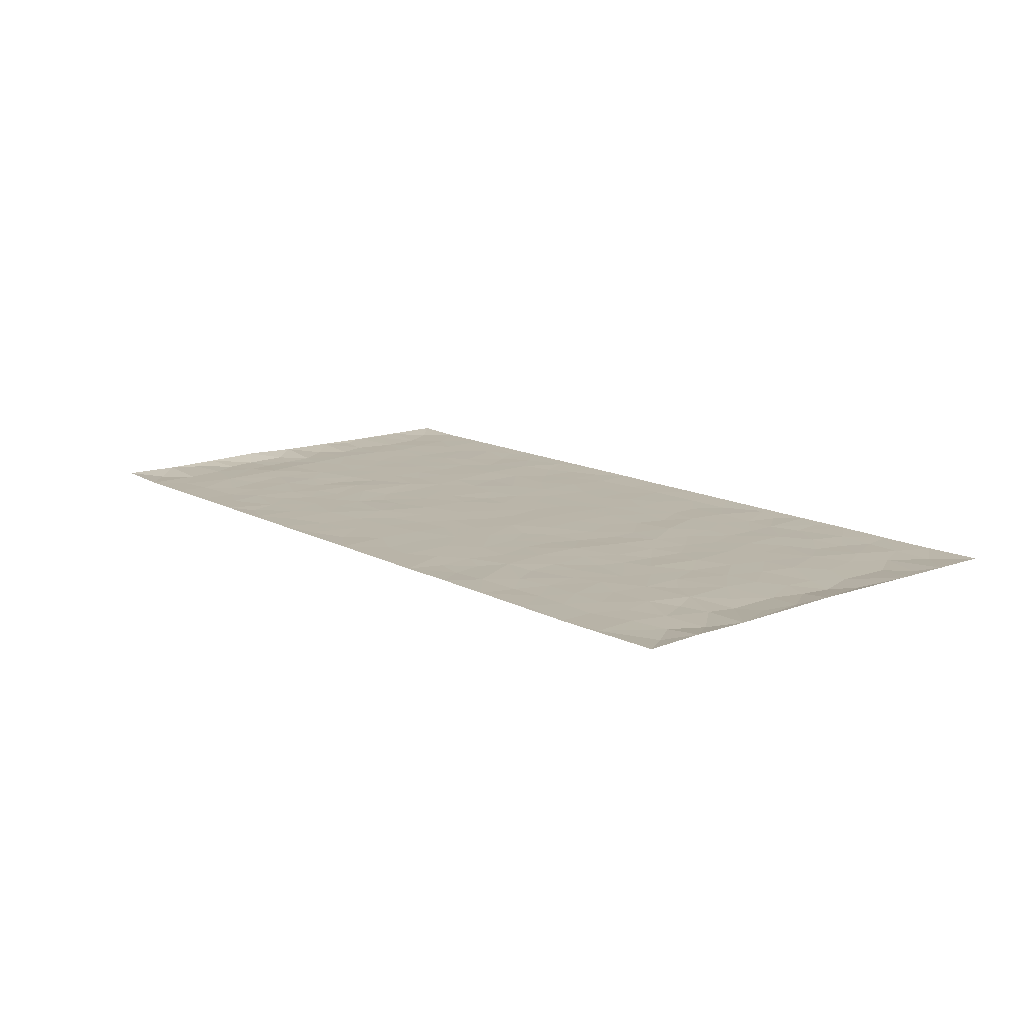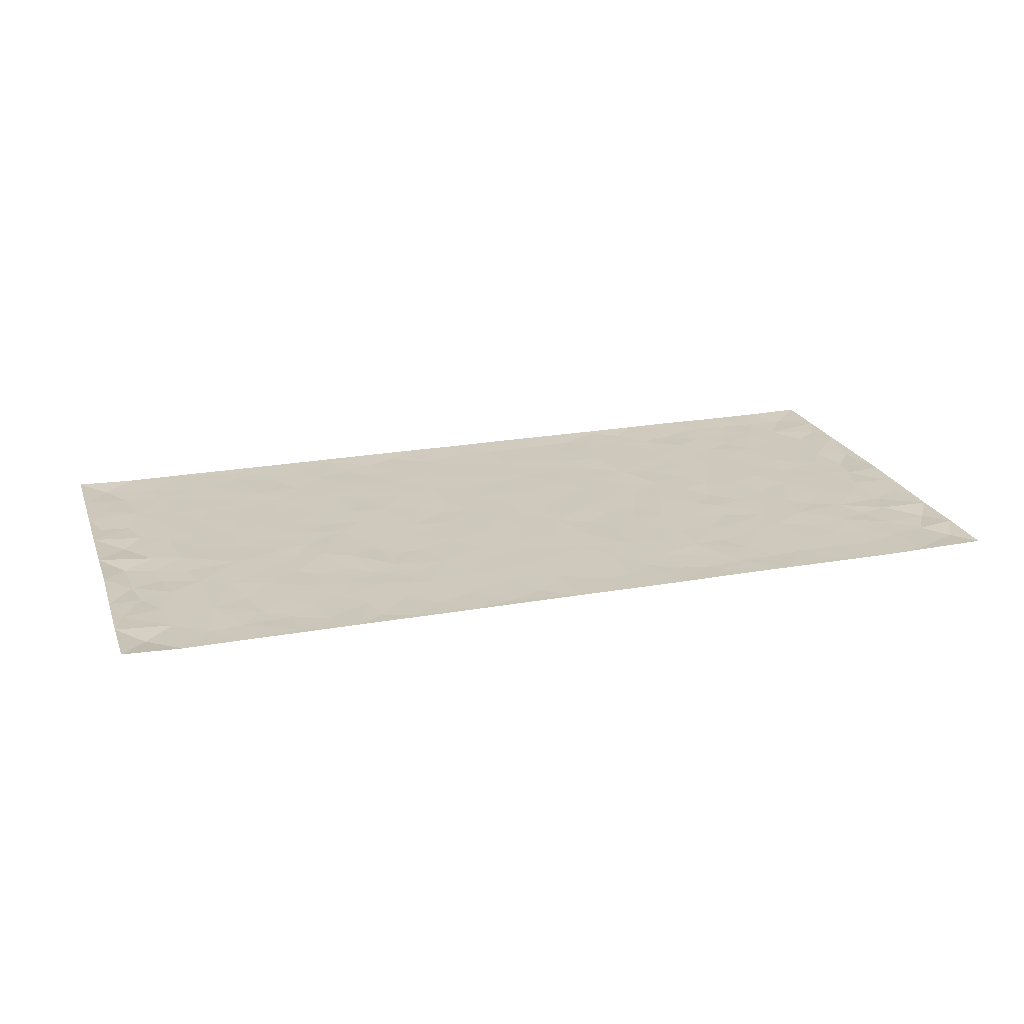
<metadata>
{"format":"obj","ext":"obj","renderer":"f3d","projection":"perspective","resolution":1024,"background":"white","views":[{"elev":13.6,"azim":49.8,"up":"+Z"},{"elev":22.2,"azim":-17.4,"up":"+Z"}]}
</metadata>
<code>
v -0.9851 0.002409 0.00535
v -0.9854 0.9979 0.00429
v 0.9854 0.002453 0.003484
v 0.9854 0.9974 0.002532
v -0.8012 0.3928 0.0001136
v -0.9852 0.5 0.005047
v -0.8629 0.358 -0.003077
v 0.0002241 0.00227 0.001083
v -0.9854 0.2517 0.00547
v -0.9283 0.3383 -0.002609
v -0.7388 0.002486 0.0009823
v -0.9856 0.1266 0.003474
v -0.7141 0.2931 0.0001348
v -0.862 0.002372 0.0005681
v -0.846 0.289 -0.0005953
v -0.4916 0.002341 0.00112
v -0.9647 0.1892 0.001032
v -0.2932 0.1673 0.0003549
v -0.781 0.3224 0.001149
v -0.8678 0.1207 -0.001285
v -0.9297 0.06438 -0.003464
v -0.8002 0.06511 -0.0004332
v -0.6758 0.1276 -0.0005586
v -0.7276 0.07548 -6.153e-05
v -0.8793 0.2079 -0.001179
v -0.916 0.2707 -0.002605
v -0.7735 0.1777 0.0008276
v -0.6956 0.2102 -0.0007546
v -0.8692 0.4881 -0.001055
v -0.9844 0.3757 0.009141
v -0.7389 0.9976 0.0007825
v -0.538 0.2228 0.0001325
v 0.2601 0.1575 -0.0005171
v -0.9855 0.7489 0.003022
v -0.3672 0.3933 -0.0008983
v -0.7871 0.7523 -4.59e-05
v -0.8043 0.8306 2.692e-05
v -0.5834 0.4425 -0.000116
v -0.603 0.6057 4.023e-05
v -0.4916 0.9977 0.0007384
v -0.9627 0.6867 0.001001
v -0.6649 0.5623 -0.0003196
v -0.3915 0.7535 0.0007614
v -0.5105 0.2803 -0.0004089
v -0.4604 0.2256 -0.0005957
v -0.4962 0.1626 -0.000662
v -0.4495 0.6364 0.0002183
v -0.367 0.5597 -0.000168
v 0.1651 0.4736 0.0003629
v -0.3337 0.2214 -0.0002176
v -0.2098 0.6104 9.382e-05
v -0.3757 0.629 0.0003768
v -0.3021 0.05804 -5.173e-05
v -0.6303 0.7101 -0.0003391
v -0.3953 0.1946 -0.0001434
v -0.8772 0.6177 -0.001605
v -0.03737 0.3482 -0.0002113
v 0.05726 0.3397 0.0002137
v 0.2979 0.451 -0.0008284
v -0.09391 0.5515 0.000104
v -0.1642 0.5559 -0.0007214
v 0.09178 0.6299 0.0004465
v -0.6351 0.3465 5.175e-05
v -0.7528 0.5737 -4.828e-05
v -0.9576 0.8096 0.001984
v -0.5615 0.1298 -0.0001096
v -0.3681 0.01258 0.000747
v -0.7997 0.4661 0.0008416
v -0.6194 0.1729 -0.0001066
v -0.6168 0.01889 0.0006117
v -0.2446 0.002167 0.0009505
v -0.6181 0.08891 -0.001123
v -0.5485 0.05389 -0.0001773
v -0.4323 0.03782 -0.0004207
v -0.4518 0.1043 -0.0004549
v -0.8972 0.6857 -0.00161
v -0.9775 0.8734 0.002782
v -0.7407 0.5089 -4.99e-05
v 0.0002189 0.9974 0.0009188
v -0.8075 0.675 0.0003858
v -0.5634 0.3153 -0.0009471
v -0.5139 0.4614 -0.0003341
v 0.006808 0.5711 -0.0003683
v -0.04876 0.4828 0.0001537
v 0.003495 0.4196 -0.0002815
v -0.1232 0.1284 -0.0002105
v -0.5716 0.6699 -0.000143
v -0.9207 0.5623 -0.002444
v -0.736 0.6908 -0.0004616
v -0.4495 0.2973 -0.0006471
v -0.6335 0.2678 0.0004376
v -0.503 0.6881 -0.0003364
v -0.1716 0.485 0.000268
v -0.2617 0.436 -0.0001523
v -0.6503 0.6489 -0.0002578
v -0.01071 0.1175 -3.226e-05
v -0.416 0.5103 0.000447
v -0.3432 0.2884 4.602e-05
v -0.2397 0.5037 9.943e-05
v -0.1793 0.382 0.0005846
v -0.9854 0.6246 0.004102
v -0.7089 0.6226 -0.000476
v -0.818 0.5795 0.0001579
v -0.3625 0.1104 -0.0001596
v -0.5233 0.5333 0.0001386
v -0.6861 0.406 0.000818
v -0.1288 0.3243 4.852e-05
v -0.1481 0.2496 -0.0003342
v -0.5197 0.6117 -0.0001384
v 0.1078 0.7284 0.0002431
v -0.003202 0.2151 0.0001224
v -0.07187 0.2734 -0.0003637
v 0.005124 0.2885 -0.0002764
v -0.4297 0.364 0.0008532
v -0.1954 0.1841 -0.0001088
v -0.657 0.4878 -0.0003575
v -0.558 0.3814 -0.00113
v -0.493 0.3918 0.000779
v -0.3073 0.5241 -9.483e-05
v -0.2581 0.3504 -0.0002833
v -0.3553 0.4671 -0.0005885
v -0.2253 0.2711 0.000915
v -0.0896 0.4114 0.0002456
v -0.5972 0.5315 -0.0002673
v -0.09081 0.1985 -1.484e-05
v -0.2128 0.09377 -0.0001752
v -0.3991 0.2584 -0.0007876
v -0.9332 0.4376 -0.002323
v -0.8722 0.4209 -0.003293
v 0.09184 0.4226 0.0003235
v 0.2082 0.2378 0.0003291
v 0.08237 0.5166 0.0002844
v 0.01976 0.4878 -0.0004278
v 0.1658 0.3928 -0.0005719
v 0.7966 0.4967 7.243e-05
v 0.2199 0.4337 -0.0004652
v 0.2665 0.3134 -0.0003053
v 0.1598 0.5669 0.0002583
v 0.1215 0.9976 0.00136
v -0.2929 0.6194 0.0002565
v 0.4255 0.8794 -0.0005282
v 0.4915 0.998 0.0009704
v -0.2138 0.7805 -7.391e-05
v -0.05814 0.8635 -0.0004628
v -0.3215 0.3487 -0.001096
v -0.4603 0.566 -0.0003959
v -0.07356 0.05328 -0.0006173
v -0.1576 0.02262 9.899e-05
v 0.1213 0.002257 0.0006542
v 0.0132 0.8592 -0.0004242
v -0.01611 0.6993 -0.0002614
v 0.4233 0.1966 -0.0008413
v 0.3421 0.29 0.0005172
v 0.5946 0.5262 0.0007856
v 0.5274 0.5466 -0.0004725
v 0.4575 0.1352 -8.469e-05
v 0.5252 0.2277 -0.0001453
v 0.4158 0.3616 2.733e-05
v 0.02285 0.6404 -3.728e-05
v -0.0584 0.6271 -0.0002195
v -0.1457 0.7292 0.0001454
v -0.0856 0.6927 -0.000415
v -0.05978 0.7905 -2.805e-05
v -0.1354 0.6326 -7.721e-05
v 0.02079 0.774 0.0001168
v 0.2446 0.9977 0.001215
v -0.01885 0.9258 -0.0003834
v -0.2692 0.8457 -0.0009082
v -0.199 0.8797 -0.0003654
v -0.3161 0.7804 0.0001297
v -0.2447 0.9981 0.000991
v -0.2276 0.6957 0.0003823
v -0.318 0.6999 -0.0005001
v -0.1394 0.8292 0.0002366
v -0.1213 0.9979 0.00123
v 0.2175 0.7453 -0.0004448
v 0.1732 0.6666 0.0004765
v 0.3272 0.5947 -0.0001925
v 0.2612 0.5226 -0.0001226
v 0.2662 0.6652 -0.0003472
v 0.4256 0.7436 4.08e-05
v 0.3564 0.6825 0.0008033
v 0.2859 0.7326 -0.0009268
v 0.06787 0.928 -6.686e-05
v 0.07821 0.8223 6.395e-06
v 0.1445 0.8571 0.0003153
v 0.25 0.8725 -0.0005746
v 0.3218 0.7928 0.0005431
v 0.232 0.5951 -3.472e-05
v -0.8872 0.8668 -0.001968
v -0.6863 0.8161 -0.0007671
v -0.8745 0.7741 -0.001108
v -0.8618 0.9976 0.0002494
v -0.9277 0.9391 -0.001909
v -0.8151 0.9204 -0.0003491
v -0.7376 0.8848 8.329e-05
v -0.609 0.9286 -5.521e-05
v -0.6662 0.8852 -0.0002647
v -0.6912 0.7454 -0.0005502
v -0.5633 0.8138 0.0002827
v -0.6255 0.7808 -0.0001045
v -0.5138 0.9002 -0.0009773
v -0.3927 0.8773 0.0005194
v -0.5482 0.9595 -0.0001909
v -0.4669 0.8155 -0.0002037
v -0.4444 0.9355 0.0003172
v -0.3463 0.9722 0.0005563
v -0.5142 0.7602 -0.0002207
v -0.3211 0.9007 -0.0006925
v -0.2588 0.9301 -0.0008614
v 0.1555 0.7841 -0.0002377
v 0.2542 0.8036 -0.0003252
v 0.1874 0.9325 -0.0002662
v 0.3938 0.8115 4.466e-05
v 0.3375 0.88 0.0005397
v 0.3822 0.982 0.0003807
v 0.2886 0.9369 -0.0007698
v 0.4429 0.9474 -0.001065
v 0.3816 0.493 0.0009109
v 0.3263 0.5285 -0.0005361
v 0.4858 0.6037 -0.0006722
v 0.4336 0.6638 -0.000478
v 0.4071 0.5875 0.0004415
v 0.3537 0.1903 0.0005539
v 0.4834 0.3347 -0.0008236
v 0.4614 0.5221 -0.0002937
v 0.3477 0.3879 0.001006
v -0.1235 0.914 -0.0003906
v -0.183 0.9574 -0.0005278
v 0.3208 0.1332 -0.0009864
v 0.615 0.01493 0.0003718
v 0.2009 0.3333 -0.000432
v 0.2715 0.3847 -0.0005322
v 0.5866 0.2481 0.0001633
v 0.7386 0.998 0.000451
v 0.9852 0.2513 0.004734
v 0.4941 0.8115 -0.0007449
v 0.7223 0.4875 0.0005202
v 0.4903 0.7463 -0.0005103
v 0.9848 0.5001 0.007784
v 0.673 0.2947 0.000615
v 0.5117 0.468 -0.001342
v 0.7827 0.3115 -5.788e-05
v 0.5641 0.4157 3.566e-05
v 0.4915 0.002085 0.001176
v 0.08916 0.252 2.276e-05
v 0.5074 0.07721 -0.0009289
v 0.1339 0.3188 0.0003536
v 0.418 0.2669 -0.0002094
v 0.8795 0.2658 -0.001079
v 0.645 0.4619 -0.0005805
v 0.581 0.08261 -0.0006369
v 0.4509 0.426 0.0003126
v 0.6106 0.372 2.544e-05
v 0.287 0.2328 -3.064e-06
v 0.4803 0.2718 -0.0001227
v 0.2643 0.07858 -0.001284
v 0.3681 0.002109 0.001351
v 0.2444 0.001995 0.0007356
v 0.2006 0.1147 -0.0003142
v 0.06732 0.1696 -0.0001292
v 0.1441 0.1897 0.0001657
v 0.6159 0.1482 2.817e-05
v 0.7815 0.4231 0.0004156
v 0.7528 0.2219 0.0005986
v 0.6546 0.08142 -0.0004075
v 0.6731 0.385 -6.003e-05
v 0.7222 0.3398 -0.000706
v 0.8918 0.3265 -0.00296
v 0.75 0.5673 -9.666e-05
v 0.6962 0.1463 -4.212e-05
v 0.7682 0.1507 -0.0002593
v 0.8456 0.3679 -0.000999
v 0.9485 0.35 0.001297
v 0.892 0.4387 -0.001949
v 0.5849 0.3133 -8.784e-05
v 0.8257 0.1068 -0.0003149
v 0.3328 0.06343 -0.0009449
v 0.4124 0.06895 0.0006938
v 0.07021 0.07785 -0.0002869
v 0.1418 0.07238 8.493e-05
v 0.9851 0.7485 0.004774
v 0.7363 0.07989 -0.0005725
v 0.6589 0.2164 -0.0001945
v 0.9674 0.4249 0.003317
v 0.9132 0.5088 -0.002063
v 0.8137 0.2511 -0.001852
v 0.5355 0.1486 -0.0006116
v 0.7385 0.002094 0.0002668
v 0.5051 0.3942 -8.447e-05
v 0.9464 0.06463 -0.00142
v 0.9846 0.1271 0.005984
v 0.8457 0.1811 -0.0007935
v 0.9046 0.1254 -0.002402
v 0.8346 0.009805 0.00109
v 0.9441 0.1891 -0.001839
v 0.67 0.5556 0.0005109
v 0.6963 0.6326 4.877e-05
v 0.5885 0.6357 0.0004474
v 0.8319 0.6908 -0.0006011
v 0.6355 0.771 -0.0002925
v 0.9641 0.6242 0.001144
v 0.7725 0.6415 0.0005146
v 0.8612 0.5947 -0.001333
v 0.7387 0.7433 0.0004242
v 0.8521 0.5302 -0.001237
v 0.9228 0.5736 -0.003062
v 0.8986 0.6588 -0.001951
v 0.6442 0.6921 4.033e-05
v 0.5687 0.7236 0.0001634
v 0.5122 0.6741 -0.0004129
v 0.8597 0.8513 -0.00127
v 0.717 0.8706 -0.001166
v 0.8177 0.7759 -0.0005785
v 0.904 0.777 -0.001978
v 0.7859 0.8434 0.0002289
v 0.9824 0.873 0.003396
v 0.6989 0.8019 -0.0007243
v 0.961 0.8102 0.001977
v 0.7467 0.931 -0.001045
v 0.8619 0.9978 0.0007504
v 0.6152 0.998 0.001487
v 0.8266 0.9252 -0.0004268
v 0.9139 0.927 -0.001554
v 0.6658 0.934 0.0002246
v 0.56 0.901 -0.000851
v 0.4943 0.881 -0.000484
v 0.5533 0.9694 0.0003141
v 0.5733 0.8214 0.0005468
v 0.6404 0.8603 8.49e-05
f 29 6 128
f 12 21 20
f 26 10 9
f 55 45 46
f 27 19 15
f 26 9 17
f 101 6 88
f 12 1 21
f 7 15 19
f 125 86 96
f 84 123 85
f 129 29 128
f 25 27 15
f 12 20 17
f 73 75 66
f 22 14 11
f 26 17 25
f 9 12 17
f 25 15 26
f 5 129 7
f 52 146 48
f 55 18 50
f 7 19 5
f 20 27 25
f 124 82 105
f 41 76 34
f 20 14 22
f 14 20 21
f 14 21 1
f 24 22 11
f 24 27 22
f 72 66 69
f 69 32 91
f 70 24 11
f 24 23 27
f 17 20 25
f 27 20 22
f 10 15 7
f 10 26 15
f 23 28 27
f 27 13 19
f 28 23 69
f 13 27 28
f 119 121 94
f 10 7 129
f 6 30 128
f 9 10 30
f 36 192 80
f 80 102 89
f 118 81 44
f 64 103 78
f 115 126 86
f 45 32 46
f 91 63 13
f 129 68 29
f 95 87 54
f 95 54 199
f 202 40 204
f 82 97 105
f 29 88 6
f 18 55 104
f 148 126 71
f 38 82 124
f 50 18 122
f 117 82 38
f 5 19 106
f 82 117 118
f 80 64 102
f 127 45 55
f 194 77 190
f 98 35 114
f 39 124 105
f 127 50 98
f 106 19 13
f 66 75 46
f 39 95 42
f 63 117 38
f 95 89 102
f 101 56 76
f 51 140 99
f 18 53 126
f 62 83 132
f 45 127 90
f 112 113 57
f 103 29 68
f 130 85 58
f 109 39 105
f 35 94 121
f 113 246 58
f 151 165 163
f 120 100 94
f 114 127 98
f 192 190 65
f 95 39 87
f 36 191 37
f 67 104 74
f 56 101 88
f 13 63 106
f 192 34 76
f 268 241 243
f 108 115 125
f 93 84 60
f 133 84 85
f 156 288 157
f 101 76 41
f 80 103 64
f 105 97 146
f 99 61 51
f 92 109 47
f 125 96 111
f 158 227 153
f 75 104 55
f 69 66 32
f 81 91 32
f 106 78 68
f 42 64 78
f 77 34 65
f 24 70 72
f 75 73 16
f 16 71 67
f 2 34 77
f 13 28 91
f 103 56 88
f 56 80 76
f 72 69 23
f 11 16 70
f 16 73 70
f 16 67 74
f 115 18 126
f 24 72 23
f 73 72 70
f 16 74 75
f 72 73 66
f 32 45 44
f 84 83 60
f 66 46 32
f 78 106 116
f 117 63 81
f 67 53 104
f 103 68 78
f 69 91 28
f 36 80 89
f 106 38 116
f 106 68 5
f 81 118 117
f 62 132 138
f 32 44 81
f 53 67 71
f 57 58 85
f 123 100 107
f 93 60 61
f 33 230 224
f 8 96 147
f 132 133 130
f 140 48 119
f 93 100 123
f 122 98 50
f 164 60 160
f 53 71 126
f 125 112 108
f 193 194 195
f 75 55 46
f 63 91 81
f 56 103 80
f 196 198 31
f 18 104 53
f 121 48 97
f 38 106 63
f 118 97 82
f 97 35 121
f 51 172 140
f 130 134 49
f 87 39 109
f 288 252 263
f 97 114 35
f 47 43 92
f 57 113 58
f 248 130 58
f 34 101 41
f 114 90 127
f 116 124 42
f 145 94 35
f 118 114 97
f 167 79 175
f 98 145 35
f 85 123 57
f 43 47 52
f 199 36 89
f 42 78 116
f 159 83 62
f 88 29 103
f 74 104 75
f 118 44 90
f 173 140 172
f 42 95 102
f 190 192 37
f 65 190 77
f 89 95 199
f 125 111 112
f 92 87 109
f 18 115 122
f 177 180 176
f 112 57 107
f 109 105 146
f 93 94 100
f 285 286 275
f 96 86 147
f 137 232 131
f 57 123 107
f 87 92 208
f 49 134 136
f 132 130 49
f 161 164 162
f 50 127 55
f 122 108 107
f 122 107 100
f 48 140 52
f 118 90 114
f 99 119 94
f 123 84 93
f 36 37 192
f 48 121 119
f 120 122 100
f 39 42 124
f 38 124 116
f 248 58 246
f 44 45 90
f 98 122 120
f 146 52 47
f 94 93 99
f 168 209 170
f 212 183 188
f 202 197 200
f 42 102 64
f 107 108 112
f 99 93 61
f 8 280 96
f 112 111 113
f 125 115 86
f 115 108 122
f 128 30 10
f 5 68 129
f 10 129 128
f 132 49 138
f 83 84 133
f 130 133 85
f 83 133 132
f 248 134 130
f 156 152 224
f 151 110 165
f 212 186 211
f 153 224 249
f 254 251 244
f 246 261 262
f 225 158 249
f 49 136 179
f 185 184 150
f 214 188 181
f 181 188 182
f 161 163 174
f 143 170 172
f 110 211 185
f 184 79 167
f 174 228 169
f 62 110 159
f 163 150 144
f 210 169 229
f 170 143 168
f 176 211 110
f 98 120 145
f 94 145 120
f 48 146 97
f 109 146 47
f 148 86 126
f 147 86 148
f 71 8 148
f 8 147 148
f 244 276 254
f 232 136 134
f 174 143 161
f 60 83 160
f 163 162 151
f 159 160 83
f 261 281 262
f 259 281 149
f 219 220 59
f 246 113 111
f 33 255 131
f 157 256 152
f 137 255 153
f 230 278 279
f 262 260 33
f 154 155 242
f 131 255 137
f 248 131 232
f 281 280 149
f 259 258 278
f 220 179 59
f 159 151 160
f 162 160 151
f 164 61 60
f 228 174 144
f 144 174 163
f 159 110 151
f 161 172 164
f 186 184 185
f 161 162 163
f 61 164 51
f 160 162 164
f 187 217 213
f 150 163 165
f 205 202 200
f 79 184 139
f 170 43 173
f 174 169 143
f 161 143 172
f 167 144 150
f 176 180 183
f 172 170 173
f 223 226 221
f 185 150 165
f 99 140 119
f 207 206 203
f 172 51 164
f 43 52 173
f 173 52 140
f 167 175 228
f 228 229 169
f 210 168 169
f 177 110 62
f 189 138 179
f 62 138 177
f 136 232 233
f 181 182 222
f 150 184 167
f 178 180 189
f 49 179 138
f 177 138 189
f 180 178 182
f 178 179 220
f 307 308 304
f 222 223 221
f 215 187 188
f 176 183 212
f 187 213 186
f 214 215 188
f 185 211 186
f 237 181 239
f 182 188 183
f 110 185 165
f 216 215 141
f 211 176 212
f 182 183 180
f 176 110 177
f 213 184 186
f 178 189 179
f 177 189 180
f 195 190 37
f 197 198 200
f 195 194 190
f 34 192 65
f 80 192 76
f 37 196 195
f 194 2 77
f 193 2 194
f 196 37 191
f 31 193 195
f 198 196 191
f 31 195 196
f 199 201 191
f 197 204 31
f 198 191 201
f 31 198 197
f 201 199 54
f 36 199 191
f 54 208 201
f 208 43 205
f 208 54 87
f 198 201 200
f 206 205 203
f 43 170 203
f 210 207 209
f 40 202 206
f 31 204 40
f 197 202 204
f 208 205 200
f 43 203 205
f 205 206 202
f 203 209 207
f 171 40 207
f 40 206 207
f 208 200 201
f 43 208 92
f 170 209 203
f 168 143 169
f 207 210 171
f 168 210 209
f 188 187 212
f 212 187 186
f 166 139 213
f 184 213 139
f 237 214 181
f 215 214 141
f 216 141 218
f 213 217 166
f 142 166 216
f 217 216 166
f 187 215 217
f 216 217 215
f 237 141 214
f 142 216 218
f 223 222 182
f 179 136 59
f 223 220 219
f 267 238 251
f 237 327 141
f 223 182 178
f 158 290 253
f 220 223 178
f 59 233 227
f 233 59 136
f 248 246 131
f 153 249 158
f 251 254 267
f 223 219 226
f 111 261 246
f 297 251 238
f 276 256 157
f 167 228 144
f 229 228 175
f 175 171 229
f 229 171 210
f 260 257 33
f 265 271 272
f 266 289 283
f 269 243 250
f 249 224 152
f 266 283 271
f 227 233 137
f 253 227 158
f 325 313 320
f 135 264 275
f 310 329 239
f 270 298 297
f 249 256 225
f 275 273 269
f 311 222 221
f 155 154 299
f 234 276 157
f 310 311 299
f 222 239 181
f 221 226 155
f 266 263 252
f 242 290 244
f 264 273 275
f 273 264 243
f 242 244 154
f 276 290 225
f 288 234 157
f 240 282 302
f 275 286 306
f 225 290 158
f 234 263 284
f 241 254 276
f 233 232 137
f 137 153 227
f 264 135 238
f 244 251 154
f 260 259 257
f 227 253 219
f 33 224 255
f 154 297 299
f 240 302 307
f 297 154 251
f 264 268 243
f 253 226 219
f 271 284 263
f 277 294 293
f 290 242 253
f 241 234 284
f 59 227 219
f 242 155 226
f 252 245 231
f 157 152 156
f 257 230 33
f 152 256 249
f 278 230 257
f 262 33 131
f 224 153 255
f 259 278 257
f 134 248 232
f 230 279 224
f 96 261 111
f 261 96 280
f 280 281 261
f 246 262 131
f 252 247 245
f 268 267 241
f 283 277 272
f 288 247 252
f 275 274 285
f 295 291 294
f 267 268 264
f 263 234 288
f 309 310 299
f 290 276 244
f 283 272 271
f 267 254 241
f 265 243 241
f 236 240 285
f 297 238 270
f 303 305 298
f 241 276 234
f 221 155 299
f 272 277 293
f 250 243 287
f 286 285 240
f 284 271 265
f 271 263 266
f 295 3 291
f 225 256 276
f 241 284 265
f 289 266 231
f 3 292 291
f 321 235 323
f 293 294 296
f 279 278 258
f 245 279 258
f 279 156 224
f 260 281 259
f 280 8 149
f 262 281 260
f 231 266 252
f 267 264 238
f 306 304 270
f 283 289 295
f 243 269 273
f 236 269 250
f 294 292 296
f 274 236 285
f 269 274 275
f 250 287 293
f 245 289 231
f 236 274 269
f 156 279 247
f 242 226 253
f 247 279 245
f 243 265 287
f 288 156 247
f 265 272 293
f 296 292 236
f 293 287 265
f 295 294 277
f 277 283 295
f 236 250 296
f 289 3 295
f 292 294 291
f 293 296 250
f 300 304 308
f 325 320 235
f 329 330 326
f 270 304 303
f 270 303 298
f 309 305 301
f 135 306 270
f 299 297 298
f 298 309 299
f 238 135 270
f 300 314 305
f 303 300 305
f 304 306 307
f 300 303 304
f 282 319 315
f 322 325 235
f 275 306 135
f 307 306 286
f 240 307 286
f 308 307 302
f 302 282 308
f 308 282 315
f 305 309 298
f 310 309 301
f 310 301 329
f 310 239 311
f 222 311 239
f 299 311 221
f 319 312 315
f 312 323 316
f 301 305 318
f 305 314 316
f 300 308 315
f 316 314 312
f 312 314 315
f 315 314 300
f 323 312 324
f 316 313 318
f 282 4 317
f 330 313 325
f 4 321 324
f 235 320 323
f 282 317 319
f 312 319 317
f 326 325 322
f 316 320 313
f 316 318 305
f 142 218 327
f 327 218 141
f 316 323 320
f 324 312 317
f 4 324 317
f 321 323 324
f 318 313 330
f 328 326 322
f 326 327 329
f 329 327 237
f 326 328 327
f 322 142 328
f 327 328 142
f 329 237 239
f 301 318 330
f 326 330 325
f 330 329 301

</code>
